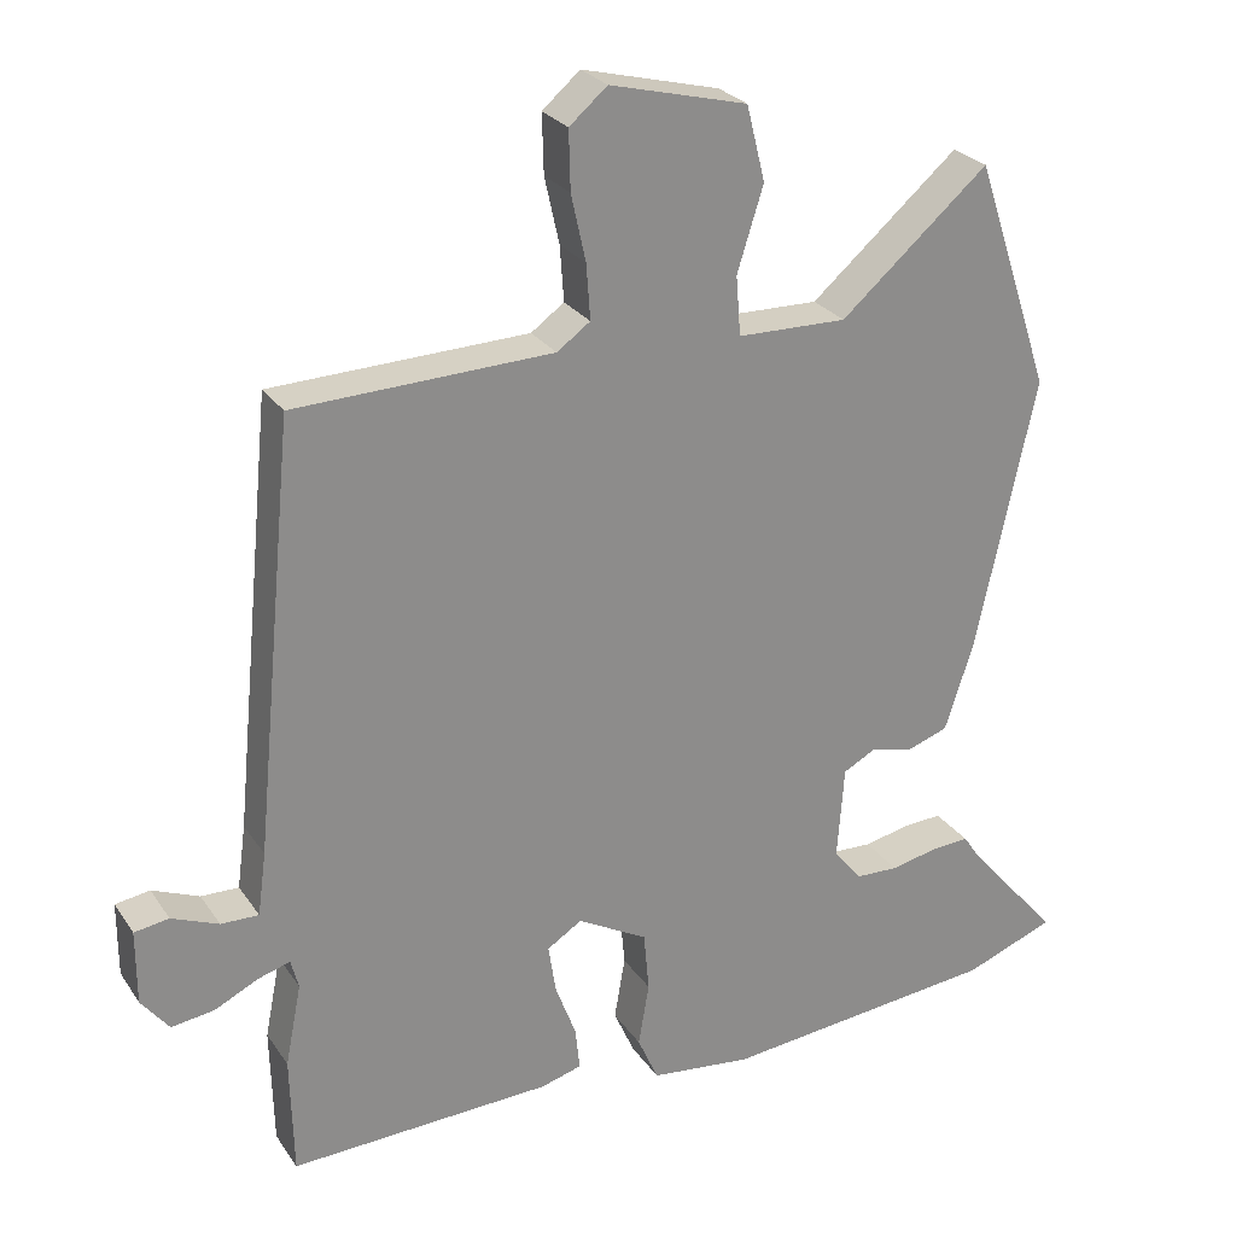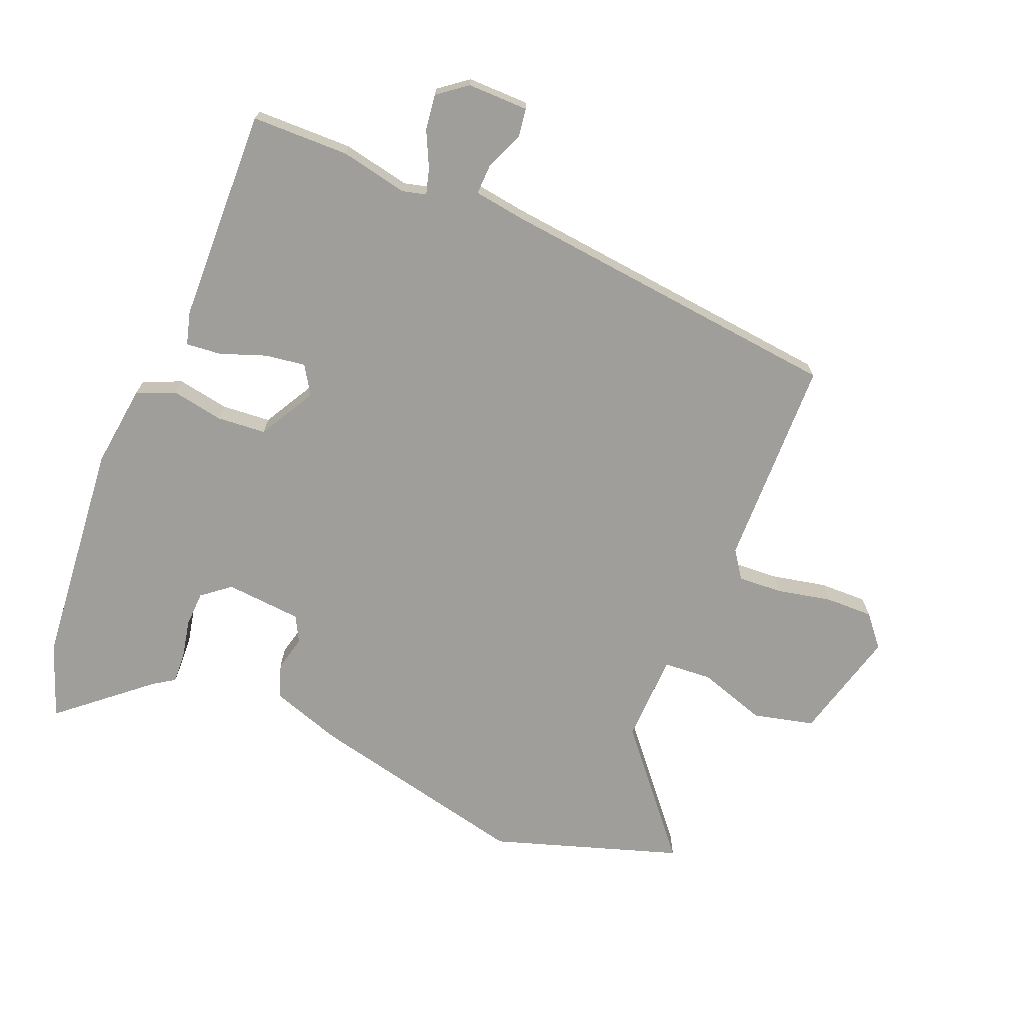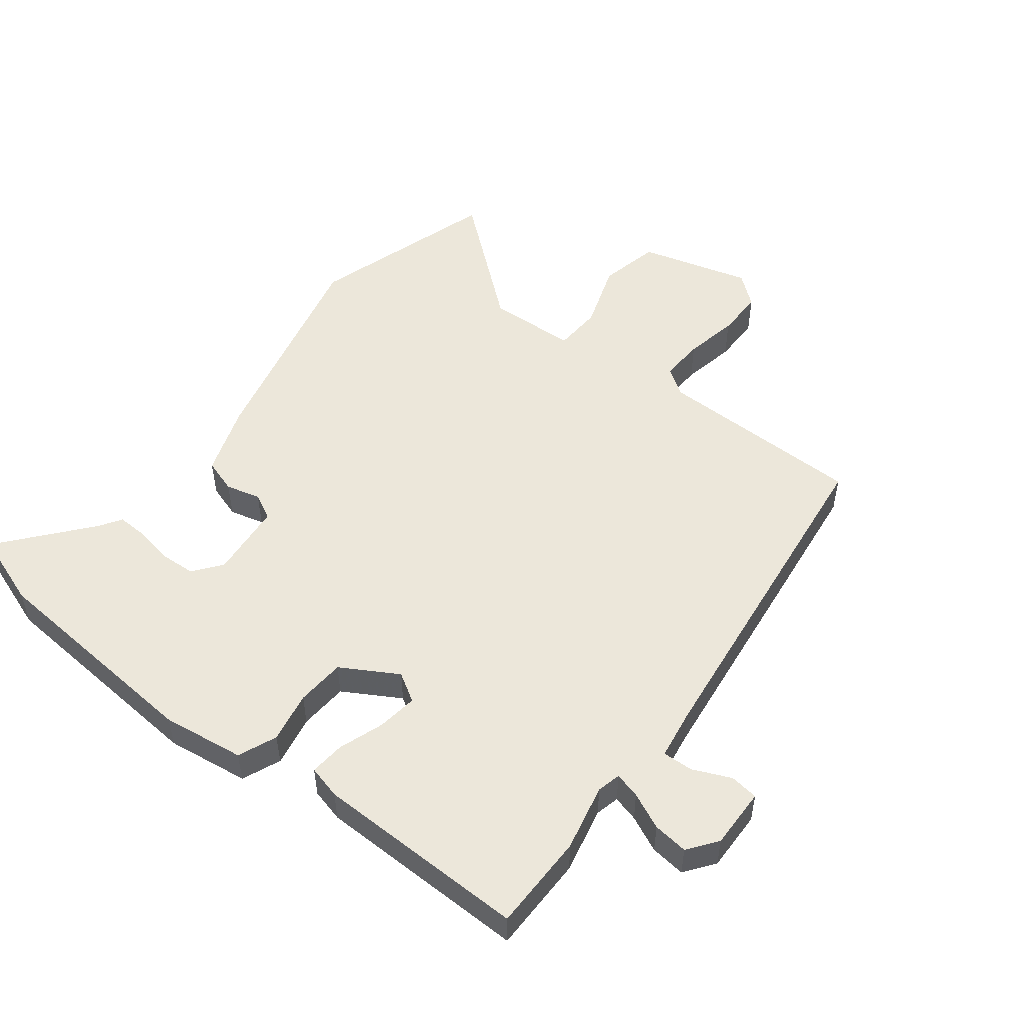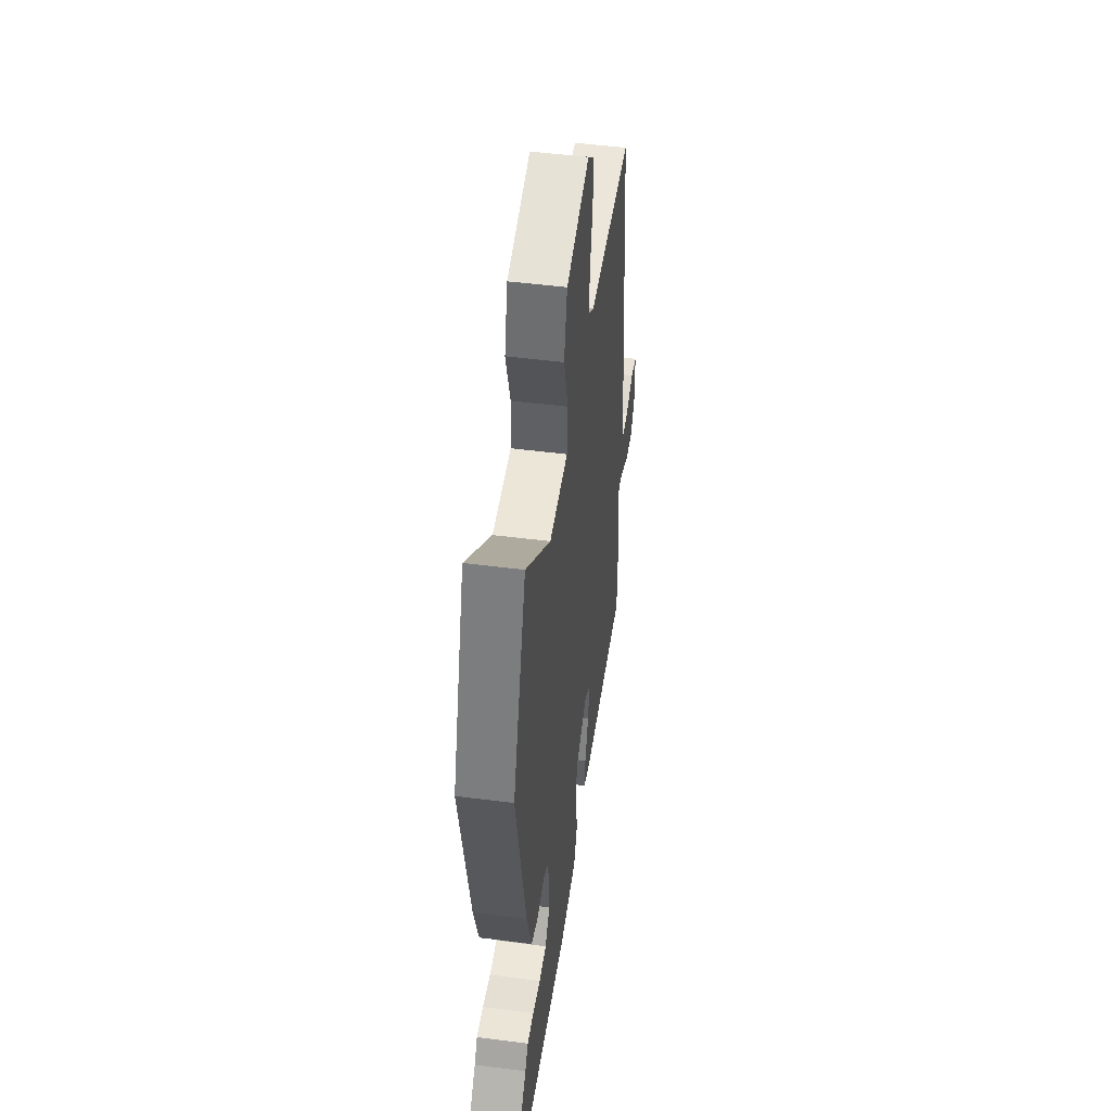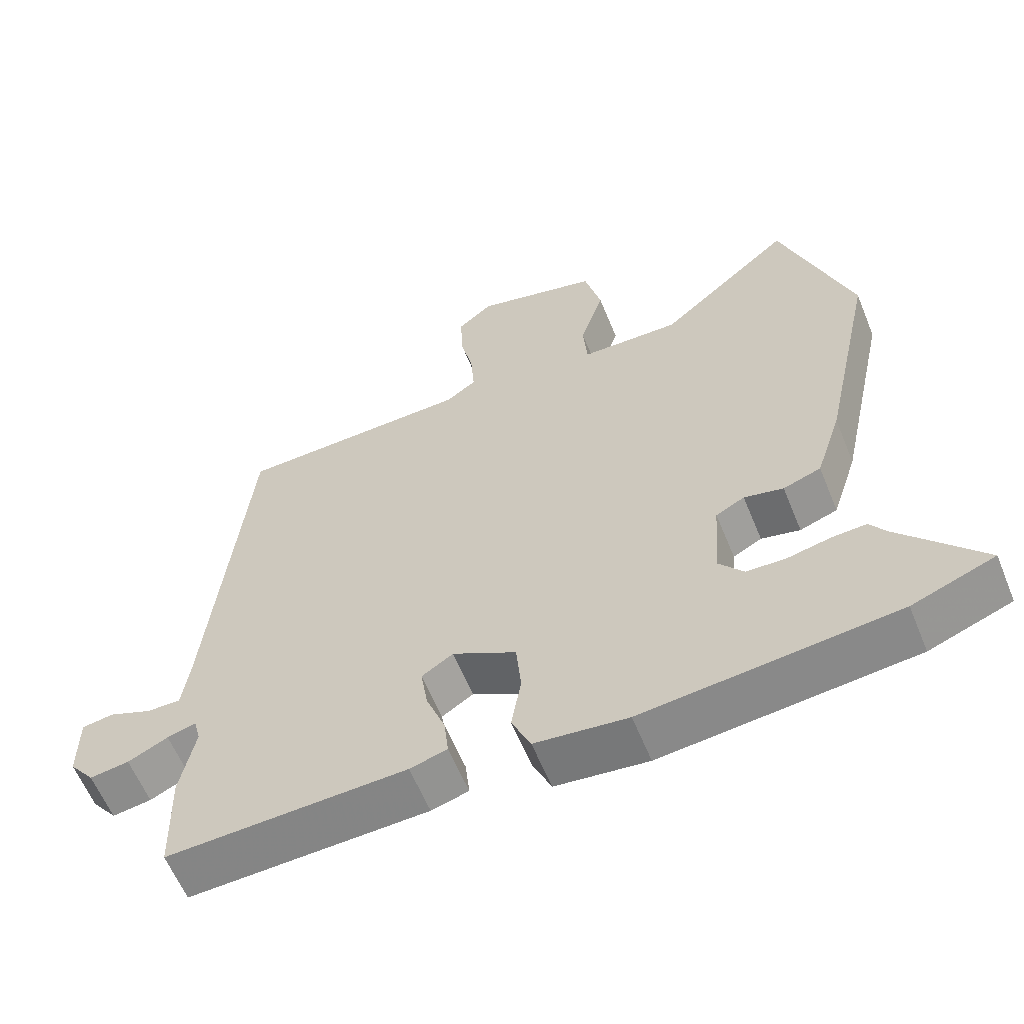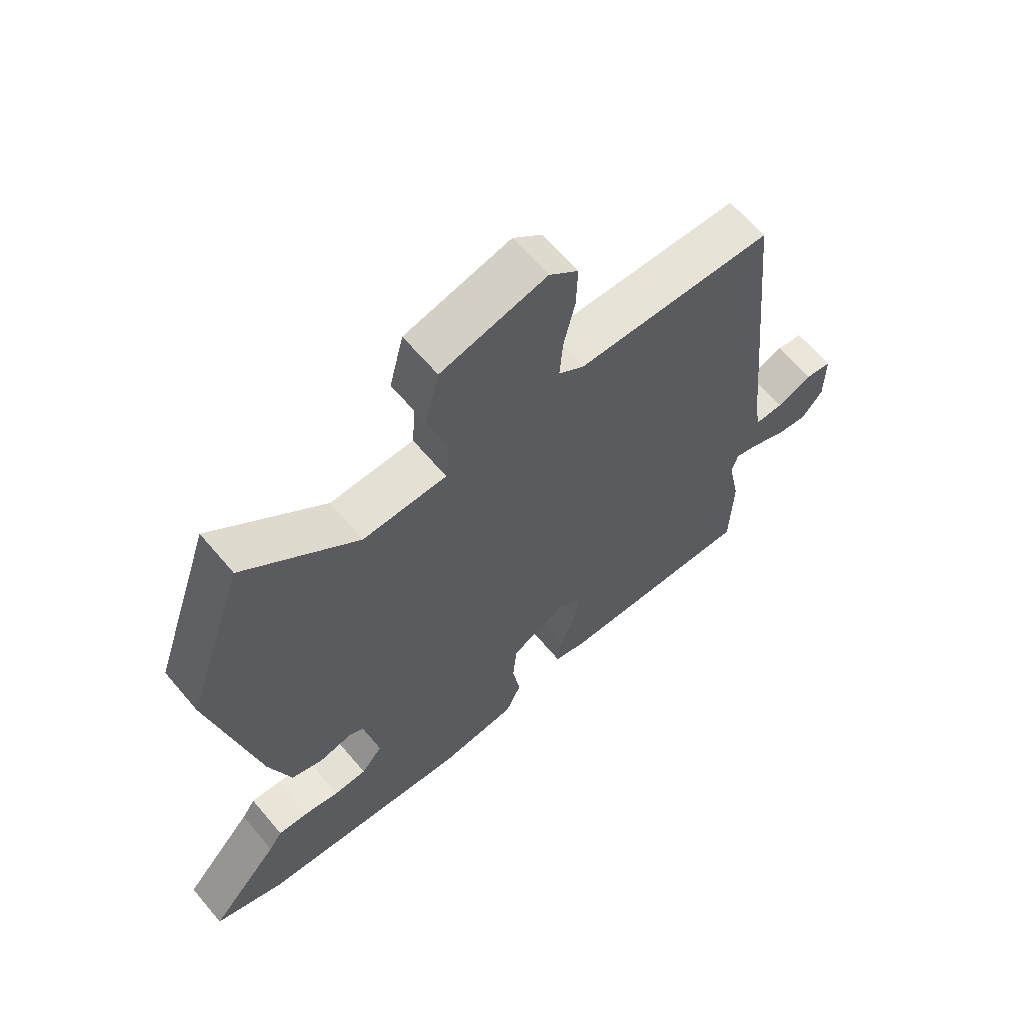
<metadata>
{"format":"obj","ext":"obj","renderer":"f3d","projection":"perspective","resolution":1024,"background":"white","views":[{"elev":26.2,"azim":-26.6,"up":"+Z"},{"elev":-70.8,"azim":-112.9,"up":"+Y"},{"elev":51.5,"azim":-143.6,"up":"+Y"},{"elev":48.6,"azim":98.2,"up":"+Z"},{"elev":-60.6,"azim":22.2,"up":"+Z"},{"elev":64.1,"azim":139.8,"up":"+Z"}]}
</metadata>
<code>
v -0.463 0.07 0.511
v -0.129 0.07 0.522
v -0.086 0.07 0.553
v -0.091 0.07 0.624
v -0.11 0.07 0.71
v -0.112 0.07 0.786
v -0.063 0.07 0.828
v 0.115 0.07 0.783
v 0.139 0.07 0.686
v 0.105 0.07 0.578
v 0.111 0.07 0.501
v 0.253 0.07 0.498
v 0.445 0.07 0.664
v 0.545 0.07 0.366
v 0.468 0.07 0.011
v 0.431 0.07 -0.103
v 0.377 0.07 -0.122
v 0.321 0.07 -0.109
v 0.28 0.07 -0.131
v 0.271 0.07 -0.253
v 0.307 0.07 -0.297
v 0.363 0.07 -0.299
v 0.424 0.07 -0.286
v 0.474 0.07 -0.283
v 0.497 0.07 -0.317
v 0.617 0.07 -0.455
v 0.499 0.07 -0.5
v 0.139 0.07 -0.537
v 0.007 0.07 -0.522
v -0.02 0.07 -0.461
v -0.006 0.07 -0.379
v -0.013 0.07 -0.301
v -0.104 0.07 -0.251
v -0.149 0.07 -0.28
v -0.139 0.07 -0.344
v -0.112 0.07 -0.416
v -0.106 0.07 -0.472
v -0.159 0.07 -0.487
v -0.5 0.07 -0.5
v -0.504 0.07 -0.345
v -0.483 0.07 -0.238
v -0.493 0.07 -0.2
v -0.534 0.07 -0.212
v -0.591 0.07 -0.24
v -0.647 0.07 -0.248
v -0.683 0.07 -0.202
v -0.683 0.07 -0.105
v -0.638 0.07 -0.098
v -0.577 0.07 -0.123
v -0.528 0.07 -0.124
v -0.517 0.07 -0.042
v -0.463 0 0.511
v -0.129 0 0.522
v -0.086 0 0.553
v -0.091 0 0.624
v -0.11 0 0.71
v -0.112 0 0.786
v -0.063 0 0.828
v 0.115 0 0.783
v 0.139 0 0.686
v 0.105 0 0.578
v 0.111 0 0.501
v 0.253 0 0.498
v 0.445 0 0.664
v 0.545 0 0.366
v 0.468 0 0.011
v 0.431 0 -0.103
v 0.377 0 -0.122
v 0.321 0 -0.109
v 0.28 0 -0.131
v 0.271 0 -0.253
v 0.307 0 -0.297
v 0.363 0 -0.299
v 0.424 0 -0.286
v 0.474 0 -0.283
v 0.497 0 -0.317
v 0.617 0 -0.455
v 0.499 0 -0.5
v 0.139 0 -0.537
v 0.007 0 -0.522
v -0.02 0 -0.461
v -0.006 0 -0.379
v -0.013 0 -0.301
v -0.104 0 -0.251
v -0.149 0 -0.28
v -0.139 0 -0.344
v -0.112 0 -0.416
v -0.106 0 -0.472
v -0.159 0 -0.487
v -0.5 0 -0.5
v -0.504 0 -0.345
v -0.483 0 -0.238
v -0.493 0 -0.2
v -0.534 0 -0.212
v -0.591 0 -0.24
v -0.647 0 -0.248
v -0.683 0 -0.202
v -0.683 0 -0.105
v -0.638 0 -0.098
v -0.577 0 -0.123
v -0.528 0 -0.124
v -0.517 0 -0.042
f 47 48 49
f 46 47 49
f 45 46 49
f 44 45 49
f 43 44 49
f 42 43 49 50
f 39 40 41
f 38 39 41
f 37 38 41
f 36 37 41
f 35 36 41
f 34 35 41 42
f 42 50 51
f 34 42 51
f 33 34 51
f 29 30 31
f 28 29 31
f 27 28 31
f 26 27 31
f 25 26 31
f 24 25 31
f 23 24 31
f 22 23 31
f 21 22 31 32
f 20 21 32 33
f 16 17 18
f 15 16 18
f 14 15 18
f 13 14 18
f 12 13 18
f 11 12 18 19
f 8 9 10
f 7 8 10
f 6 7 10
f 5 6 10
f 4 5 10
f 3 4 10 11
f 20 33 51
f 19 20 51
f 11 19 51
f 3 11 51
f 2 3 51
f 1 2 51
f 100 99 98
f 100 98 97
f 100 97 96
f 100 96 95
f 100 95 94
f 101 100 94 93
f 92 91 90
f 92 90 89
f 92 89 88
f 92 88 87
f 92 87 86
f 93 92 86 85
f 102 101 93
f 102 93 85
f 102 85 84
f 82 81 80
f 82 80 79
f 82 79 78
f 82 78 77
f 82 77 76
f 82 76 75
f 82 75 74
f 82 74 73
f 83 82 73 72
f 84 83 72 71
f 69 68 67
f 69 67 66
f 69 66 65
f 69 65 64
f 69 64 63
f 70 69 63 62
f 61 60 59
f 61 59 58
f 61 58 57
f 61 57 56
f 61 56 55
f 62 61 55 54
f 102 84 71
f 102 71 70
f 102 70 62
f 102 62 54
f 102 54 53
f 102 53 52
f 1 52 53 2
f 2 53 54 3
f 3 54 55 4
f 4 55 56 5
f 5 56 57 6
f 6 57 58 7
f 7 58 59 8
f 8 59 60 9
f 9 60 61 10
f 10 61 62 11
f 11 62 63 12
f 12 63 64 13
f 13 64 65 14
f 14 65 66 15
f 15 66 67 16
f 16 67 68 17
f 17 68 69 18
f 18 69 70 19
f 19 70 71 20
f 20 71 72 21
f 21 72 73 22
f 22 73 74 23
f 23 74 75 24
f 24 75 76 25
f 25 76 77 26
f 26 77 78 27
f 27 78 79 28
f 28 79 80 29
f 29 80 81 30
f 30 81 82 31
f 31 82 83 32
f 32 83 84 33
f 33 84 85 34
f 34 85 86 35
f 35 86 87 36
f 36 87 88 37
f 37 88 89 38
f 38 89 90 39
f 39 90 91 40
f 40 91 92 41
f 41 92 93 42
f 42 93 94 43
f 43 94 95 44
f 44 95 96 45
f 45 96 97 46
f 46 97 98 47
f 47 98 99 48
f 48 99 100 49
f 49 100 101 50
f 50 101 102 51
f 51 102 52 1

</code>
